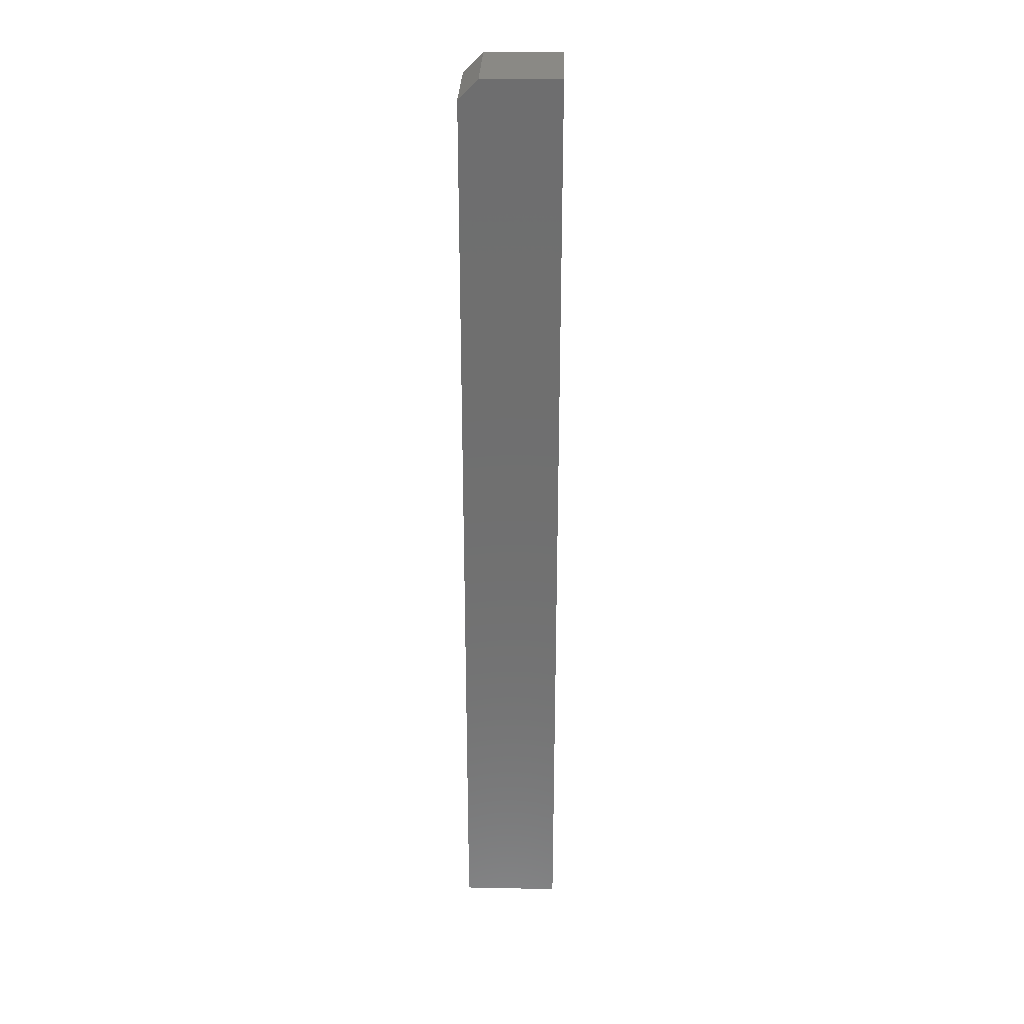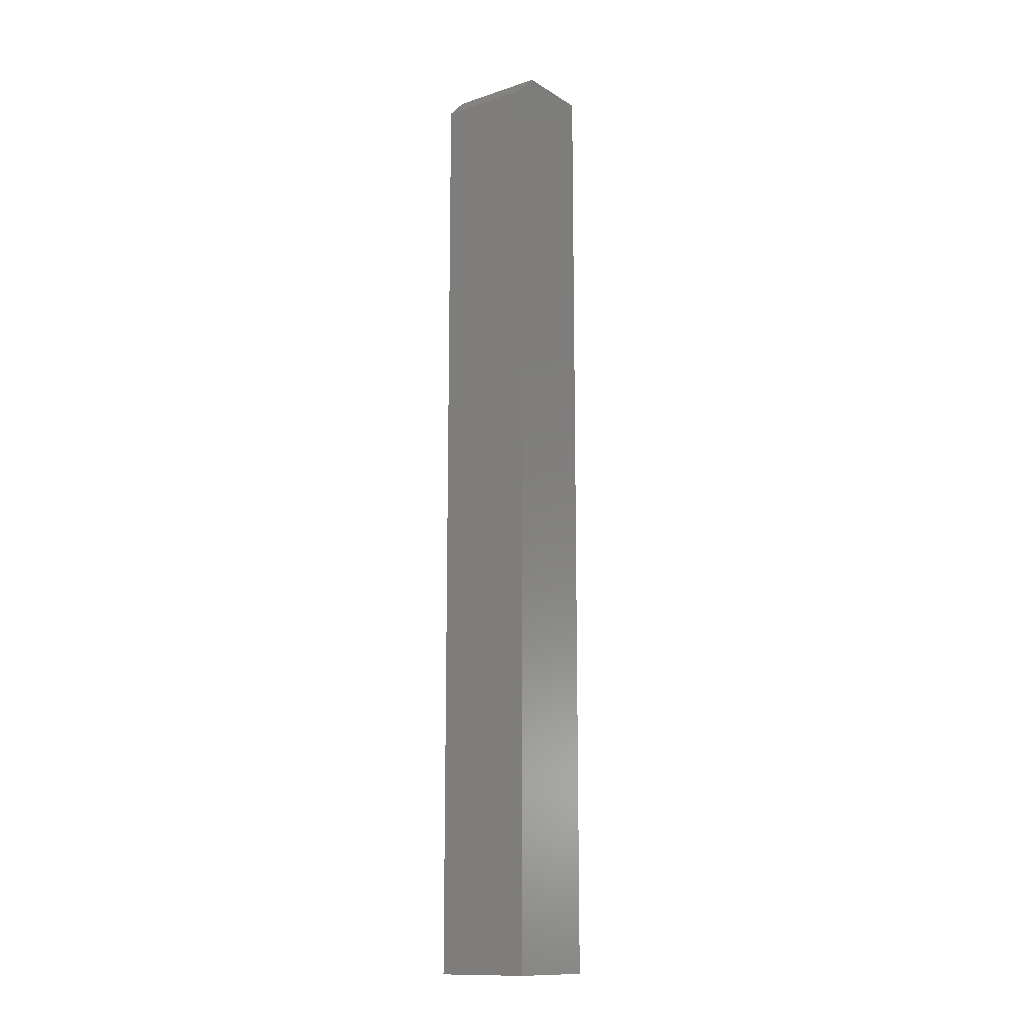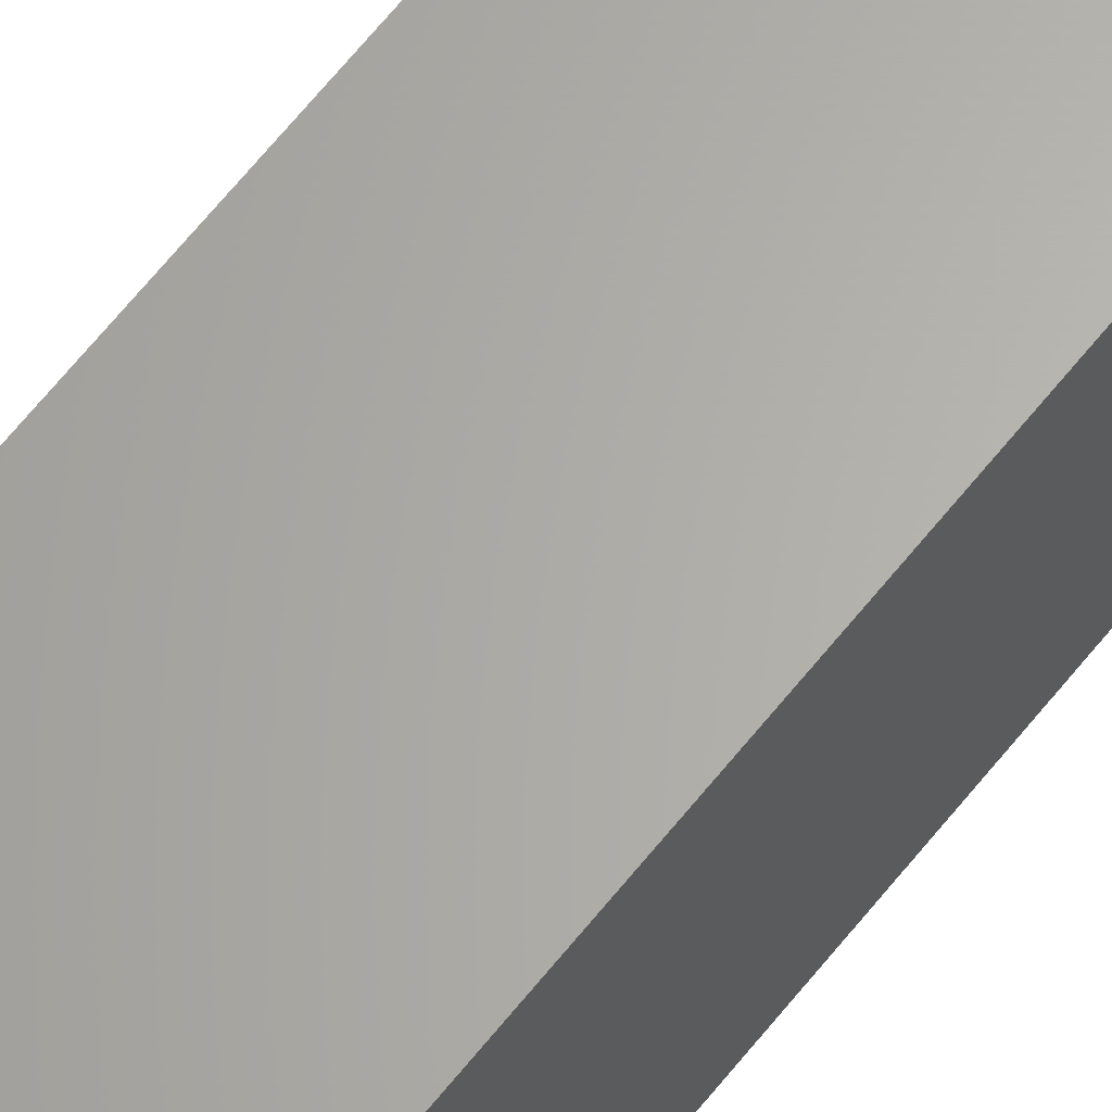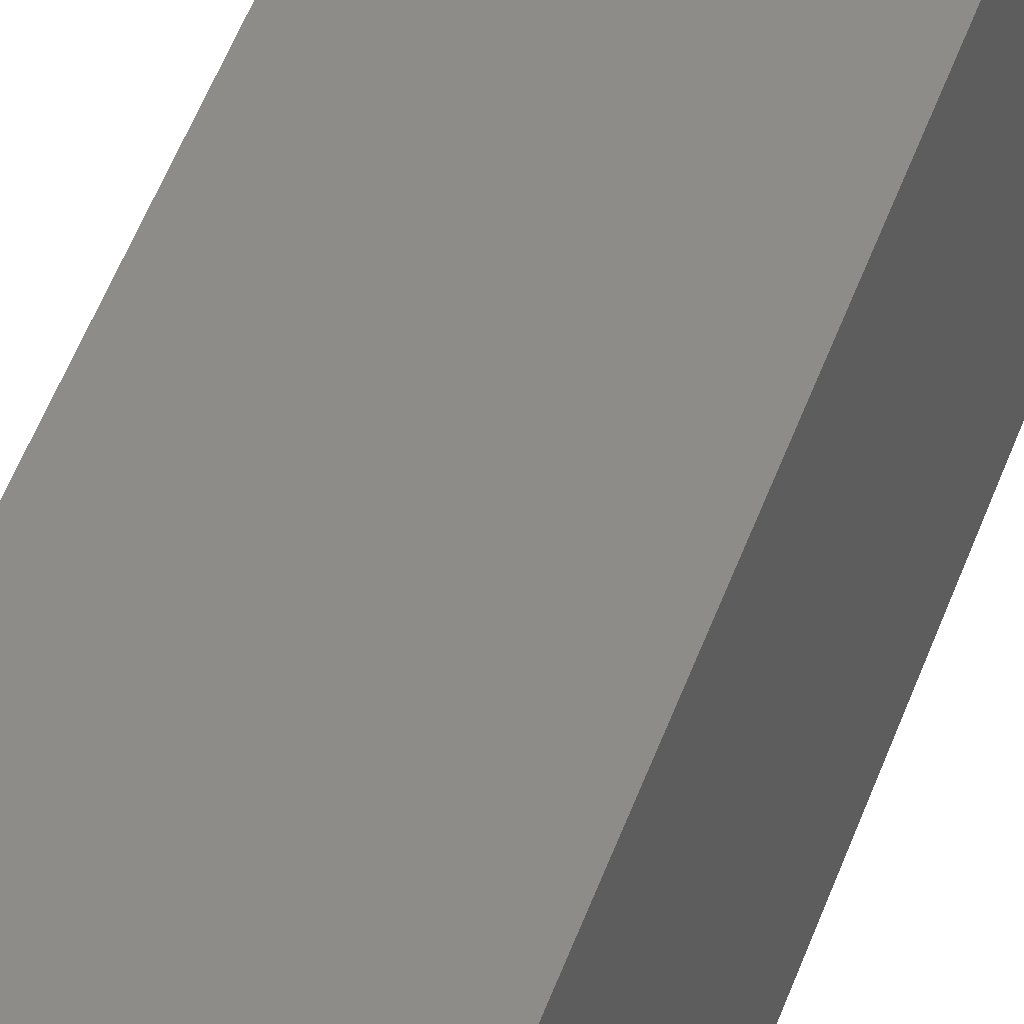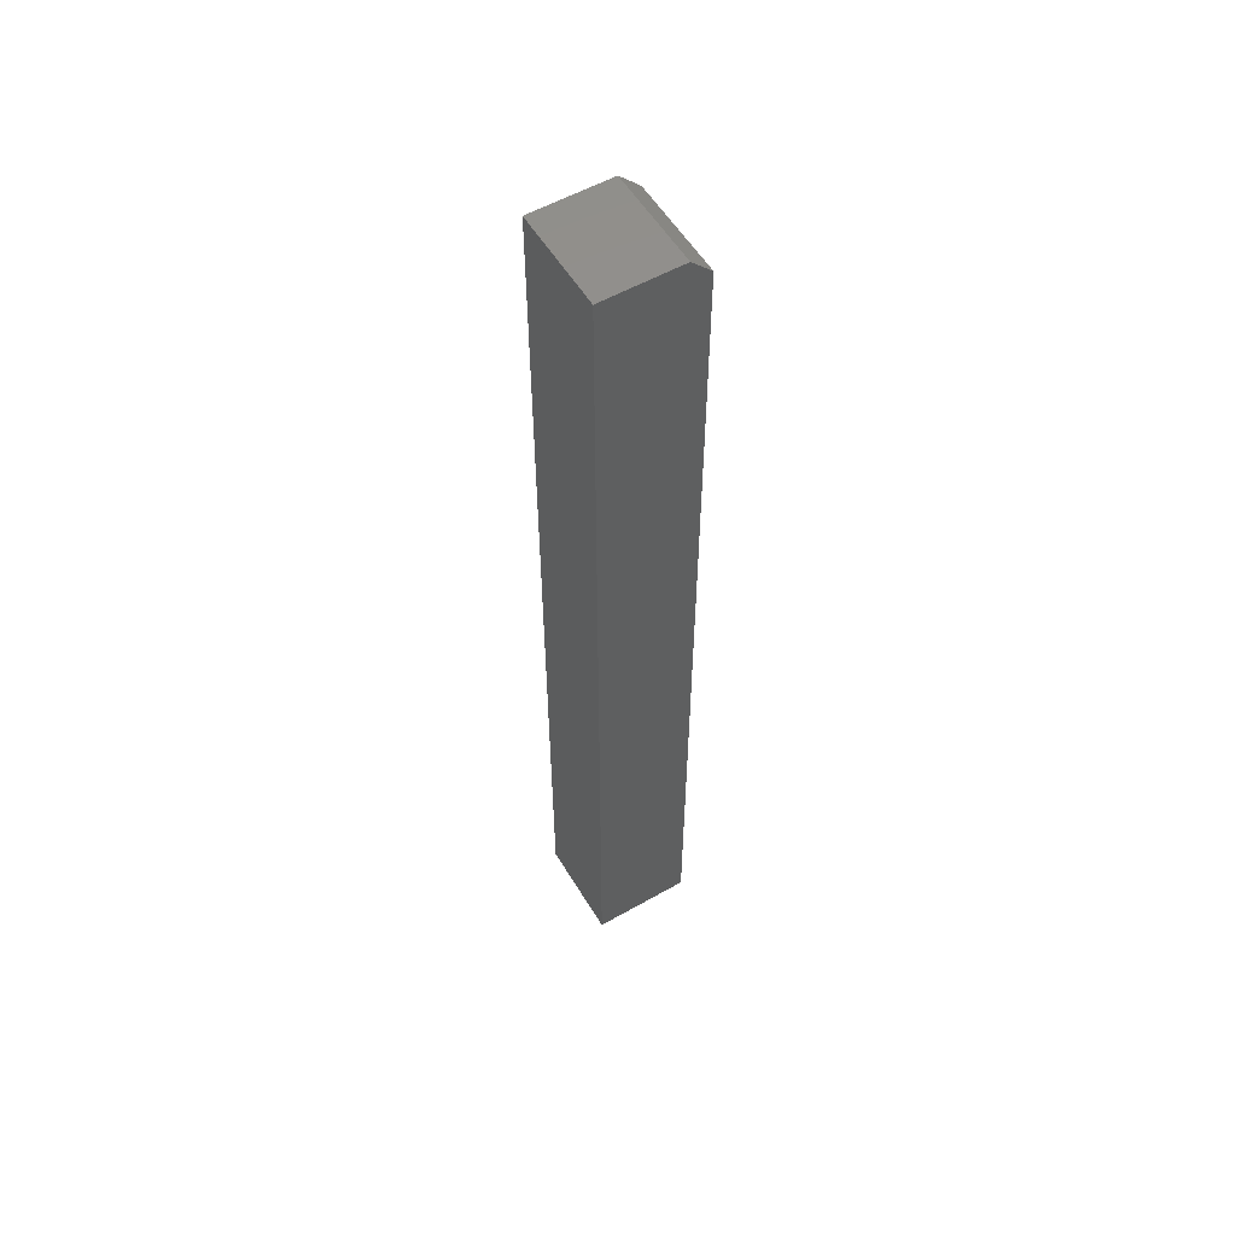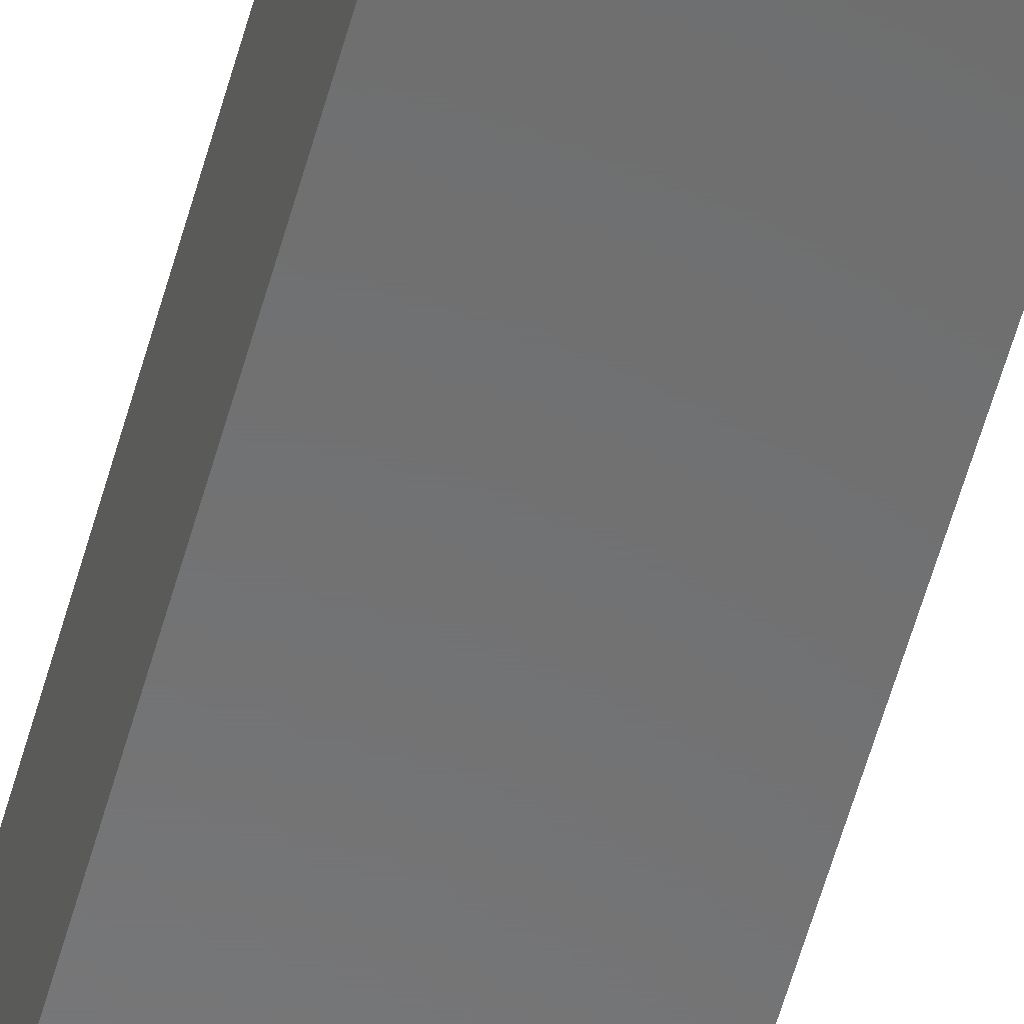
<metadata>
{"format":"stl","ext":"stl","renderer":"f3d","projection":"perspective","resolution":1024,"background":"white","views":[{"elev":28.7,"azim":-88.3,"up":"+Y"},{"elev":-13.4,"azim":-143.4,"up":"+Y"},{"elev":64.2,"azim":-141.6,"up":"+Z"},{"elev":36.8,"azim":15.3,"up":"+Z"},{"elev":55.8,"azim":59.2,"up":"+Y"},{"elev":-57.6,"azim":-15.4,"up":"+Z"}]}
</metadata>
<code>
# stl→obj: 10 verts, 16 faces
v -0.07689 0.75 -0.04564
v -0.07689 0.75 0.07689
v 0.07689 0.75 -0.04564
v 0.07689 0.75 0.07689
v -0.07689 -0.75 -0.07689
v -0.07689 -0.75 0.07689
v -0.07689 0.7188 -0.07689
v 0.07689 -0.75 0.07689
v 0.07689 -0.75 -0.07689
v 0.07689 0.7188 -0.07689
f 1 2 3
f 3 2 4
f 5 6 7
f 7 6 2
f 7 2 1
f 8 9 4
f 4 9 10
f 4 10 3
f 7 10 5
f 5 10 9
f 7 1 10
f 10 1 3
f 5 9 6
f 6 9 8
f 4 2 8
f 8 2 6

</code>
